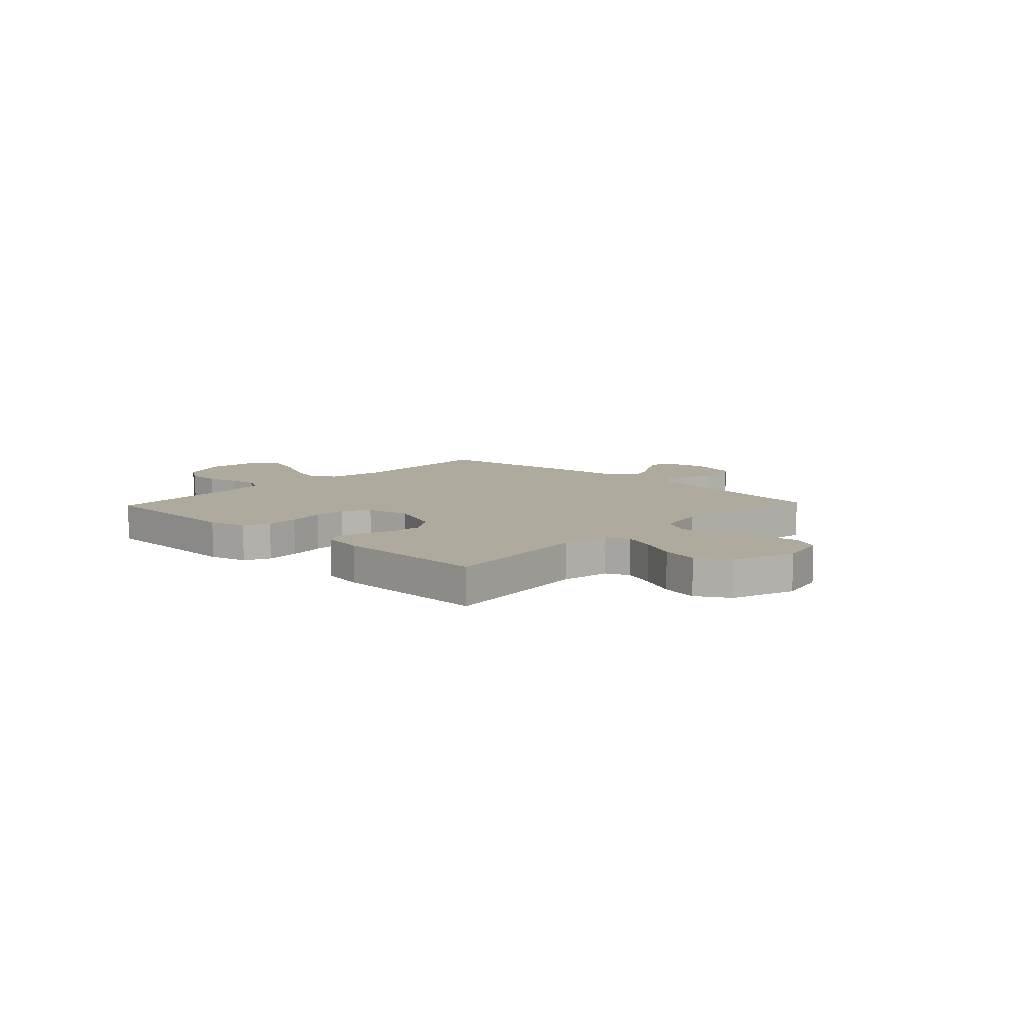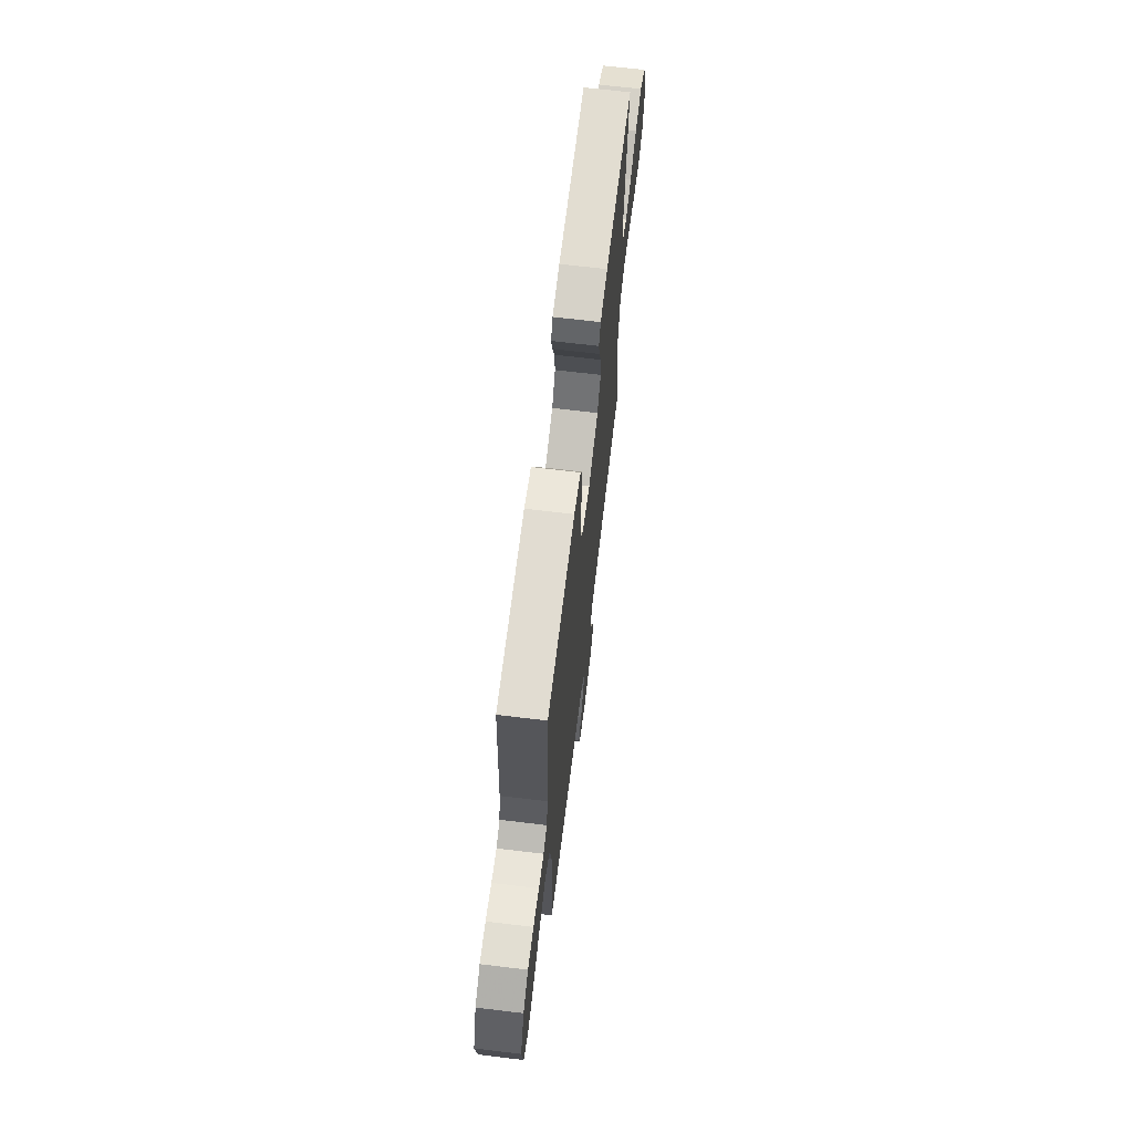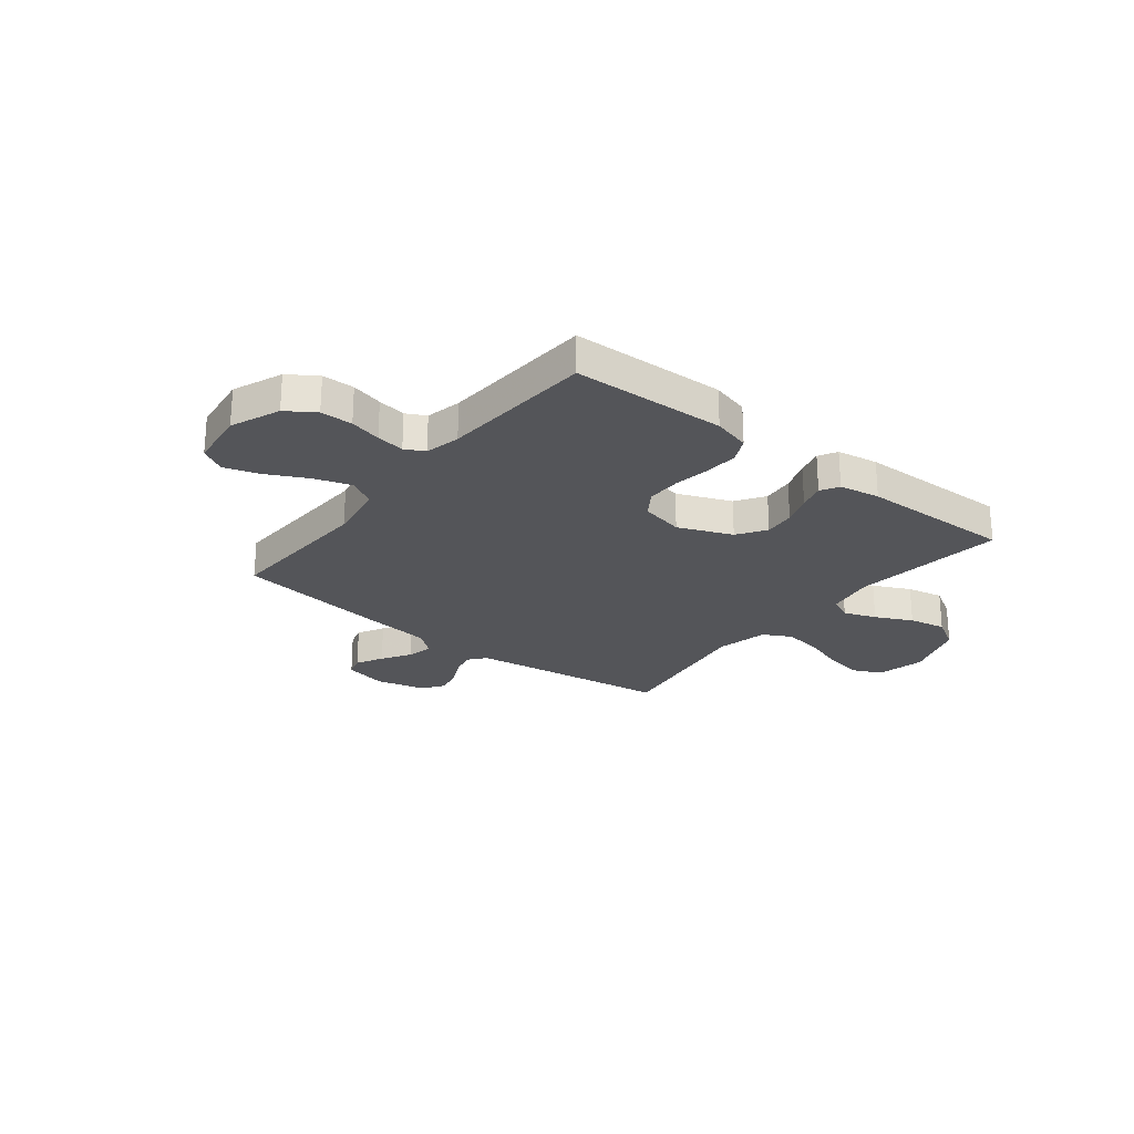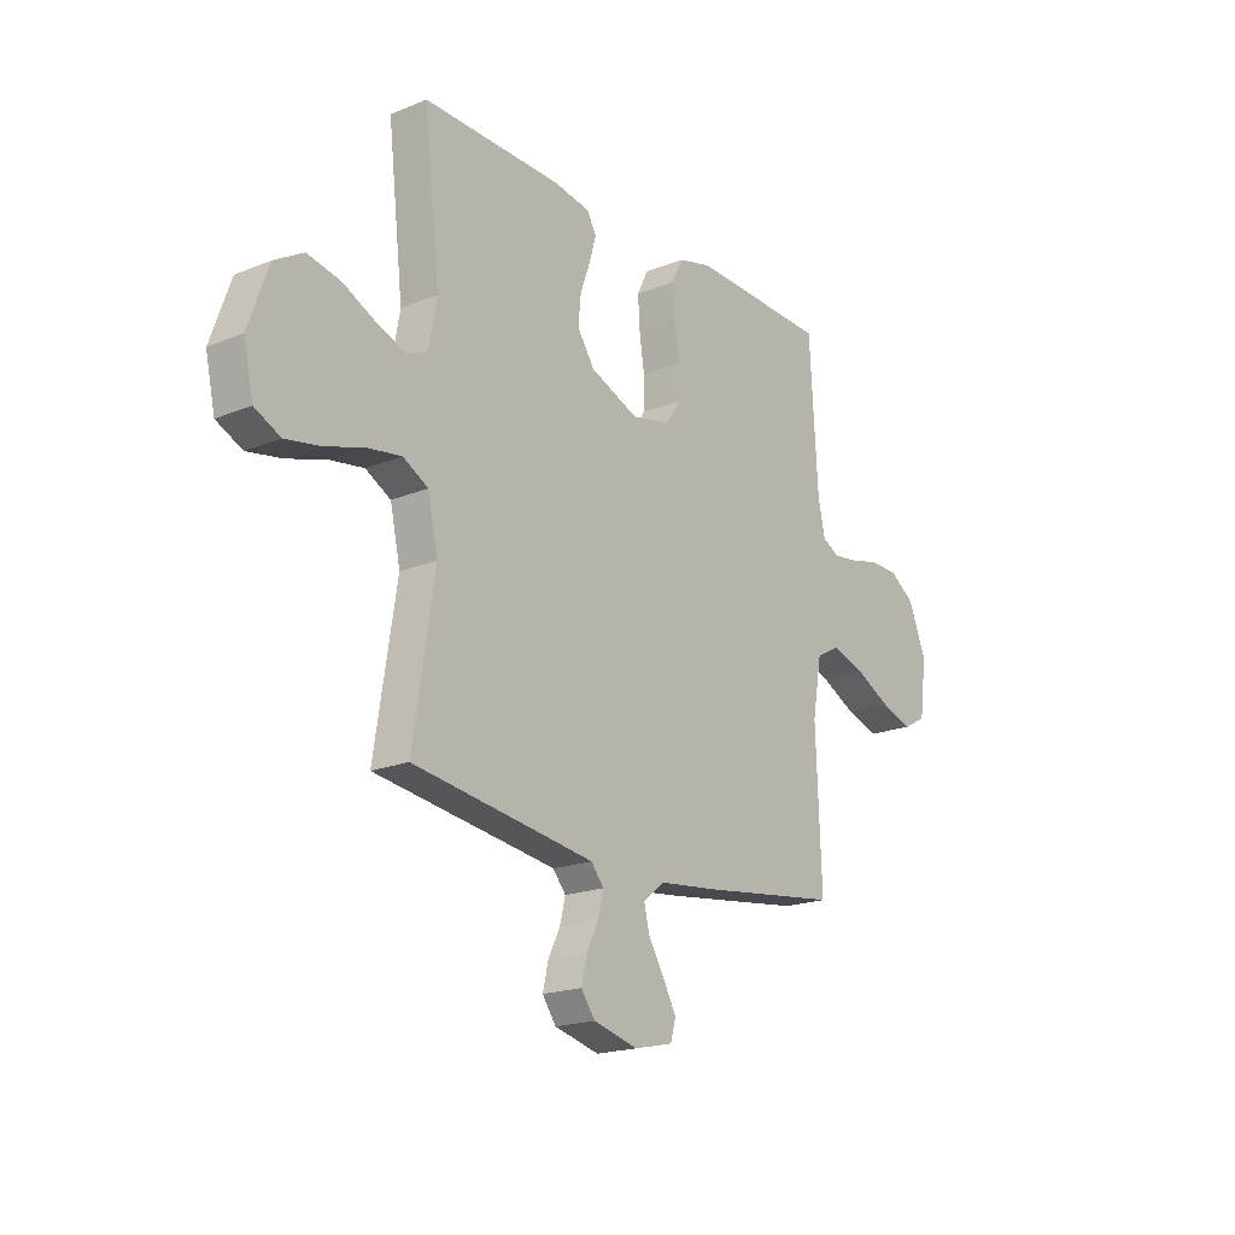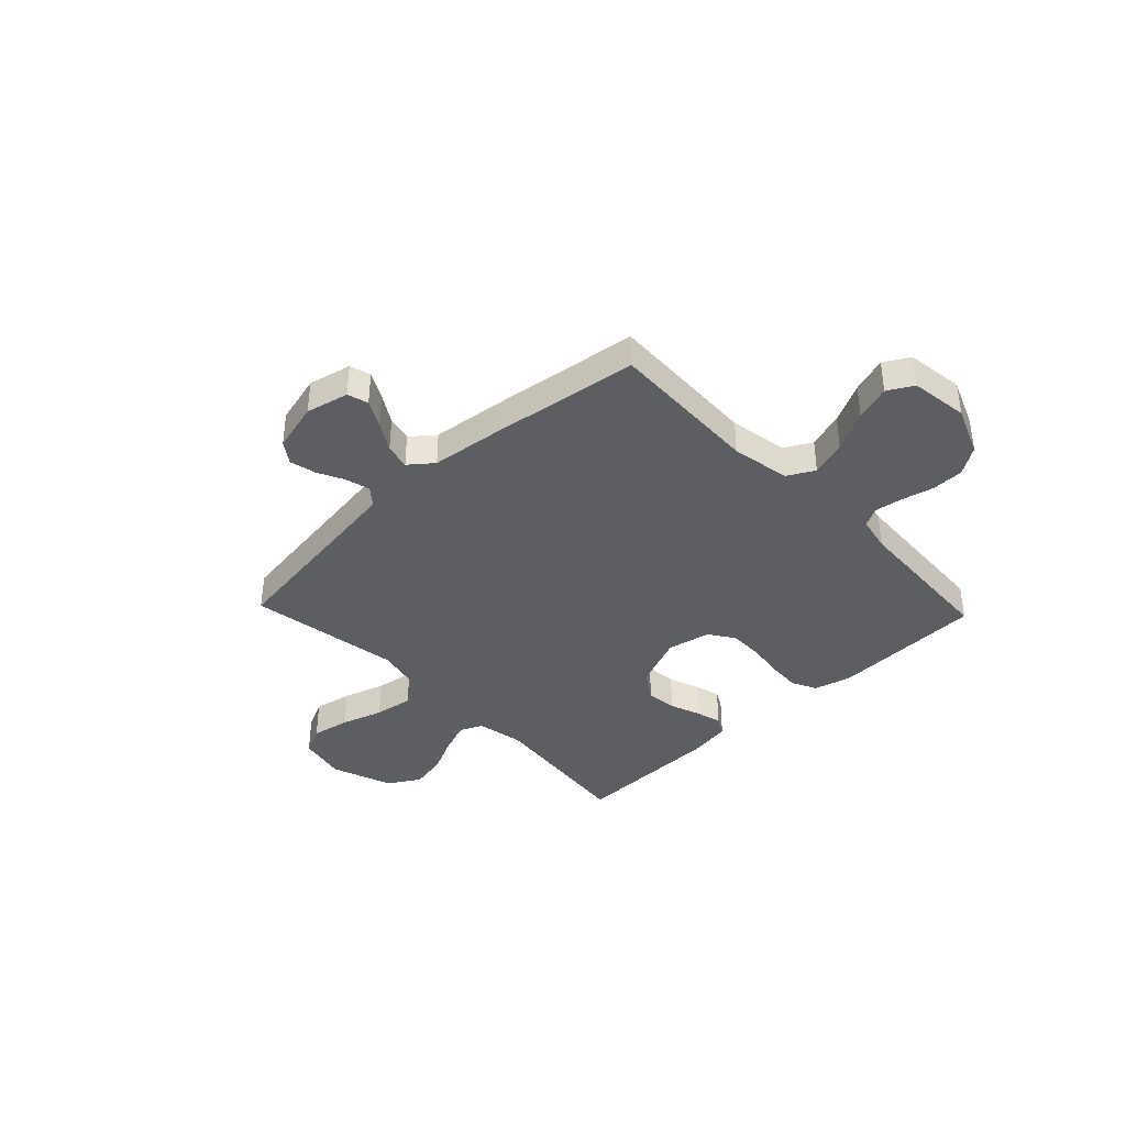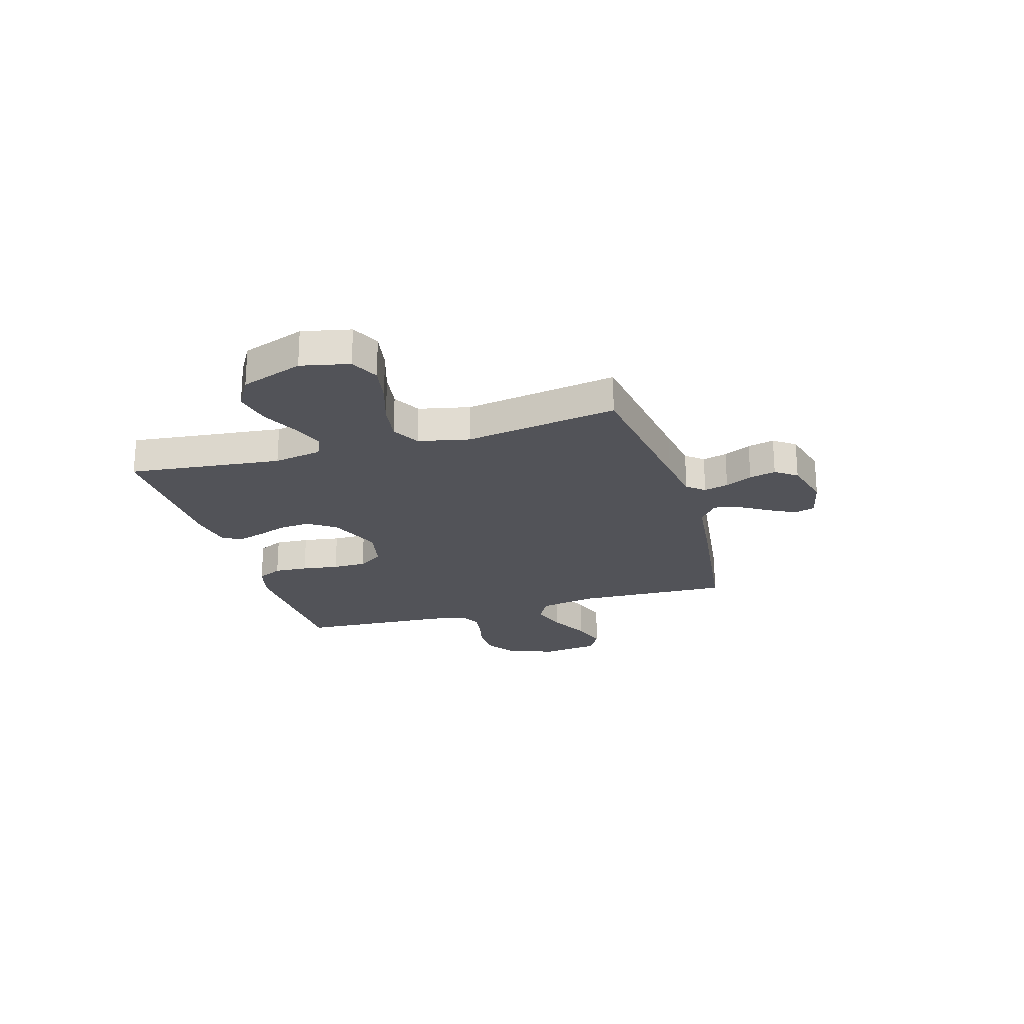
<metadata>
{"format":"obj","ext":"obj","renderer":"f3d","projection":"perspective","resolution":1024,"background":"white","views":[{"elev":9.2,"azim":43.3,"up":"+Y"},{"elev":67.1,"azim":-83.1,"up":"+Z"},{"elev":-24.8,"azim":-38.5,"up":"+Y"},{"elev":-19.2,"azim":127.4,"up":"+Z"},{"elev":-38.7,"azim":-136.4,"up":"+Y"},{"elev":-22.7,"azim":106.6,"up":"+Y"}]}
</metadata>
<code>
v 0.5 0.07 0.5
v 0.466 0.07 0.2
v 0.483 0.07 0.105
v 0.528 0.07 0.085
v 0.591 0.07 0.109
v 0.663 0.07 0.144
v 0.735 0.07 0.159
v 0.798 0.07 0.122
v 0.841 0.07 0
v 0.82 0.07 -0.095
v 0.764 0.07 -0.122
v 0.688 0.07 -0.108
v 0.606 0.07 -0.082
v 0.53 0.07 -0.07
v 0.475 0.07 -0.1
v 0.453 0.07 -0.2
v 0.5 0.07 -0.5
v 0.2 0.07 -0.543
v 0.105 0.07 -0.557
v 0.077 0.07 -0.591
v 0.089 0.07 -0.639
v 0.115 0.07 -0.692
v 0.127 0.07 -0.744
v 0.097 0.07 -0.786
v 0 0.07 -0.811
v -0.084 0.07 -0.792
v -0.096 0.07 -0.751
v -0.068 0.07 -0.699
v -0.033 0.07 -0.642
v -0.021 0.07 -0.592
v -0.067 0.07 -0.555
v -0.2 0.07 -0.54
v -0.5 0.07 -0.5
v -0.488 0.07 -0.2
v -0.508 0.07 -0.085
v -0.561 0.07 -0.056
v -0.632 0.07 -0.079
v -0.71 0.07 -0.119
v -0.78 0.07 -0.142
v -0.83 0.07 -0.114
v -0.845 0.07 0
v -0.806 0.07 0.096
v -0.751 0.07 0.133
v -0.688 0.07 0.134
v -0.626 0.07 0.119
v -0.571 0.07 0.111
v -0.533 0.07 0.131
v -0.518 0.07 0.2
v -0.5 0.07 0.5
v -0.2 0.07 0.511
v -0.127 0.07 0.492
v -0.103 0.07 0.443
v -0.107 0.07 0.377
v -0.118 0.07 0.305
v -0.118 0.07 0.239
v -0.085 0.07 0.19
v 0 0.07 0.172
v 0.105 0.07 0.215
v 0.142 0.07 0.271
v 0.136 0.07 0.332
v 0.114 0.07 0.392
v 0.1 0.07 0.443
v 0.12 0.07 0.479
v 0.2 0.07 0.493
v 0.5 0 0.5
v 0.466 0 0.2
v 0.483 0 0.105
v 0.528 0 0.085
v 0.591 0 0.109
v 0.663 0 0.144
v 0.735 0 0.159
v 0.798 0 0.122
v 0.841 0 0
v 0.82 0 -0.095
v 0.764 0 -0.122
v 0.688 0 -0.108
v 0.606 0 -0.082
v 0.53 0 -0.07
v 0.475 0 -0.1
v 0.453 0 -0.2
v 0.5 0 -0.5
v 0.2 0 -0.543
v 0.105 0 -0.557
v 0.077 0 -0.591
v 0.089 0 -0.639
v 0.115 0 -0.692
v 0.127 0 -0.744
v 0.097 0 -0.786
v 0 0 -0.811
v -0.084 0 -0.792
v -0.096 0 -0.751
v -0.068 0 -0.699
v -0.033 0 -0.642
v -0.021 0 -0.592
v -0.067 0 -0.555
v -0.2 0 -0.54
v -0.5 0 -0.5
v -0.488 0 -0.2
v -0.508 0 -0.085
v -0.561 0 -0.056
v -0.632 0 -0.079
v -0.71 0 -0.119
v -0.78 0 -0.142
v -0.83 0 -0.114
v -0.845 0 0
v -0.806 0 0.096
v -0.751 0 0.133
v -0.688 0 0.134
v -0.626 0 0.119
v -0.571 0 0.111
v -0.533 0 0.131
v -0.518 0 0.2
v -0.5 0 0.5
v -0.2 0 0.511
v -0.127 0 0.492
v -0.103 0 0.443
v -0.107 0 0.377
v -0.118 0 0.305
v -0.118 0 0.239
v -0.085 0 0.19
v 0 0 0.172
v 0.105 0 0.215
v 0.142 0 0.271
v 0.136 0 0.332
v 0.114 0 0.392
v 0.1 0 0.443
v 0.12 0 0.479
v 0.2 0 0.493
f 64 1 2
f 63 64 2
f 62 63 2
f 61 62 2
f 60 61 2
f 59 60 2 3
f 58 59 3
f 57 58 3 4
f 52 53 54
f 51 52 54
f 50 51 54
f 49 50 54
f 48 49 54
f 47 48 54 55
f 46 47 55 56
f 43 44 45
f 42 43 45
f 41 42 45
f 40 41 45
f 39 40 45
f 38 39 45
f 37 38 45
f 36 37 45 46
f 46 56 57
f 36 46 57
f 35 36 57
f 31 32 33 34
f 35 57 4
f 34 35 4
f 31 34 4
f 30 31 4
f 27 28 29
f 26 27 29
f 25 26 29
f 24 25 29
f 23 24 29
f 22 23 29
f 21 22 29
f 16 17 18
f 15 16 18 19
f 11 12 13
f 10 11 13
f 9 10 13
f 8 9 13
f 7 8 13
f 6 7 13
f 5 6 13
f 5 13 14
f 4 5 14 15
f 20 21 29 30
f 19 20 30
f 15 19 30
f 4 15 30
f 66 65 128
f 66 128 127
f 66 127 126
f 66 126 125
f 66 125 124
f 67 66 124 123
f 67 123 122
f 68 67 122 121
f 118 117 116
f 118 116 115
f 118 115 114
f 118 114 113
f 118 113 112
f 119 118 112 111
f 120 119 111 110
f 109 108 107
f 109 107 106
f 109 106 105
f 109 105 104
f 109 104 103
f 109 103 102
f 109 102 101
f 110 109 101 100
f 121 120 110
f 121 110 100
f 121 100 99
f 98 97 96 95
f 68 121 99
f 68 99 98
f 68 98 95
f 68 95 94
f 93 92 91
f 93 91 90
f 93 90 89
f 93 89 88
f 93 88 87
f 93 87 86
f 93 86 85
f 82 81 80
f 83 82 80 79
f 77 76 75
f 77 75 74
f 77 74 73
f 77 73 72
f 77 72 71
f 77 71 70
f 77 70 69
f 78 77 69
f 79 78 69 68
f 94 93 85 84
f 94 84 83
f 94 83 79
f 94 79 68
f 1 65 66 2
f 2 66 67 3
f 3 67 68 4
f 4 68 69 5
f 5 69 70 6
f 6 70 71 7
f 7 71 72 8
f 8 72 73 9
f 9 73 74 10
f 10 74 75 11
f 11 75 76 12
f 12 76 77 13
f 13 77 78 14
f 14 78 79 15
f 15 79 80 16
f 16 80 81 17
f 17 81 82 18
f 18 82 83 19
f 19 83 84 20
f 20 84 85 21
f 21 85 86 22
f 22 86 87 23
f 23 87 88 24
f 24 88 89 25
f 25 89 90 26
f 26 90 91 27
f 27 91 92 28
f 28 92 93 29
f 29 93 94 30
f 30 94 95 31
f 31 95 96 32
f 32 96 97 33
f 33 97 98 34
f 34 98 99 35
f 35 99 100 36
f 36 100 101 37
f 37 101 102 38
f 38 102 103 39
f 39 103 104 40
f 40 104 105 41
f 41 105 106 42
f 42 106 107 43
f 43 107 108 44
f 44 108 109 45
f 45 109 110 46
f 46 110 111 47
f 47 111 112 48
f 48 112 113 49
f 49 113 114 50
f 50 114 115 51
f 51 115 116 52
f 52 116 117 53
f 53 117 118 54
f 54 118 119 55
f 55 119 120 56
f 56 120 121 57
f 57 121 122 58
f 58 122 123 59
f 59 123 124 60
f 60 124 125 61
f 61 125 126 62
f 62 126 127 63
f 63 127 128 64
f 64 128 65 1

</code>
